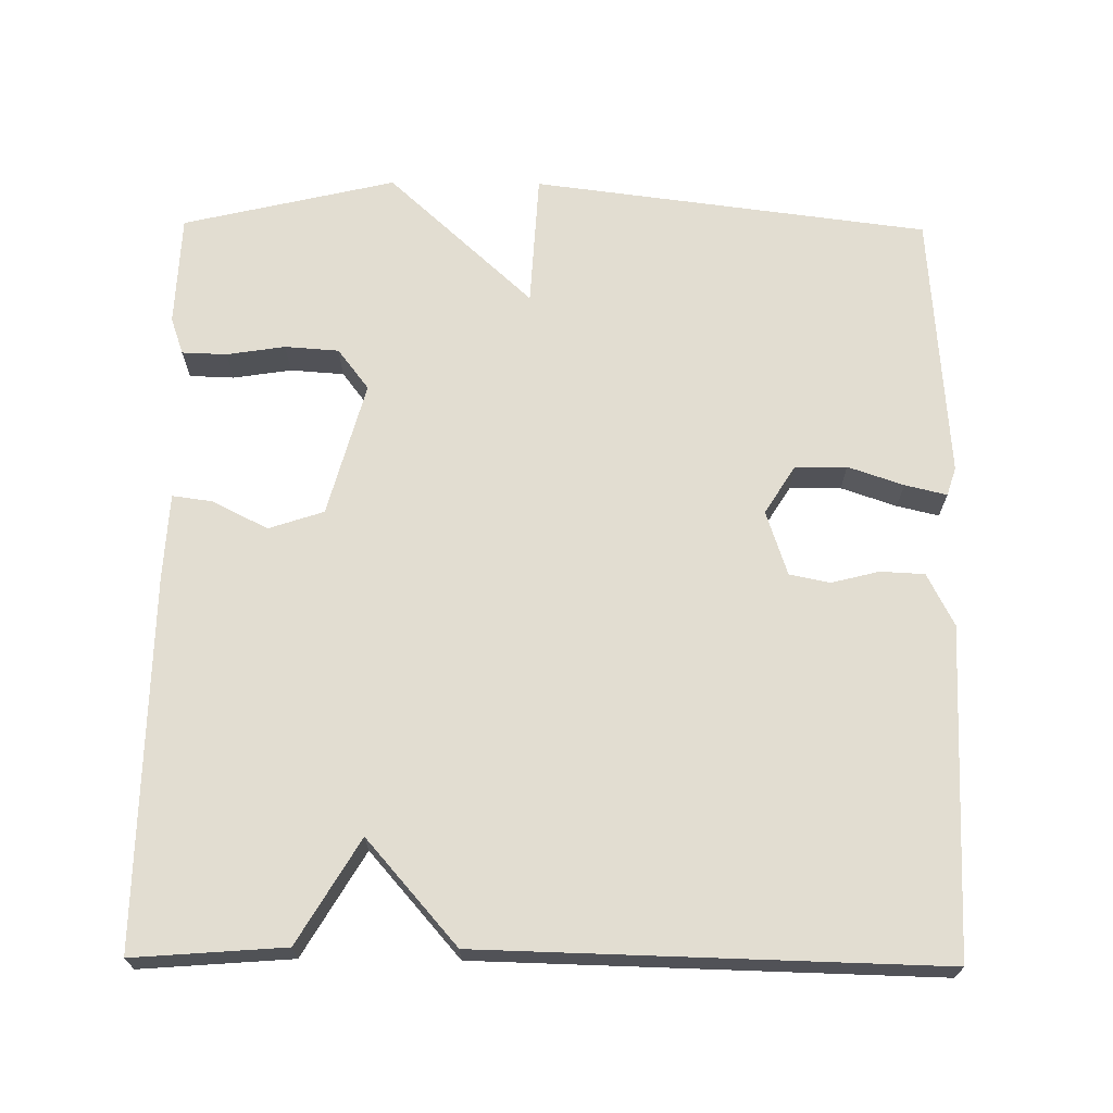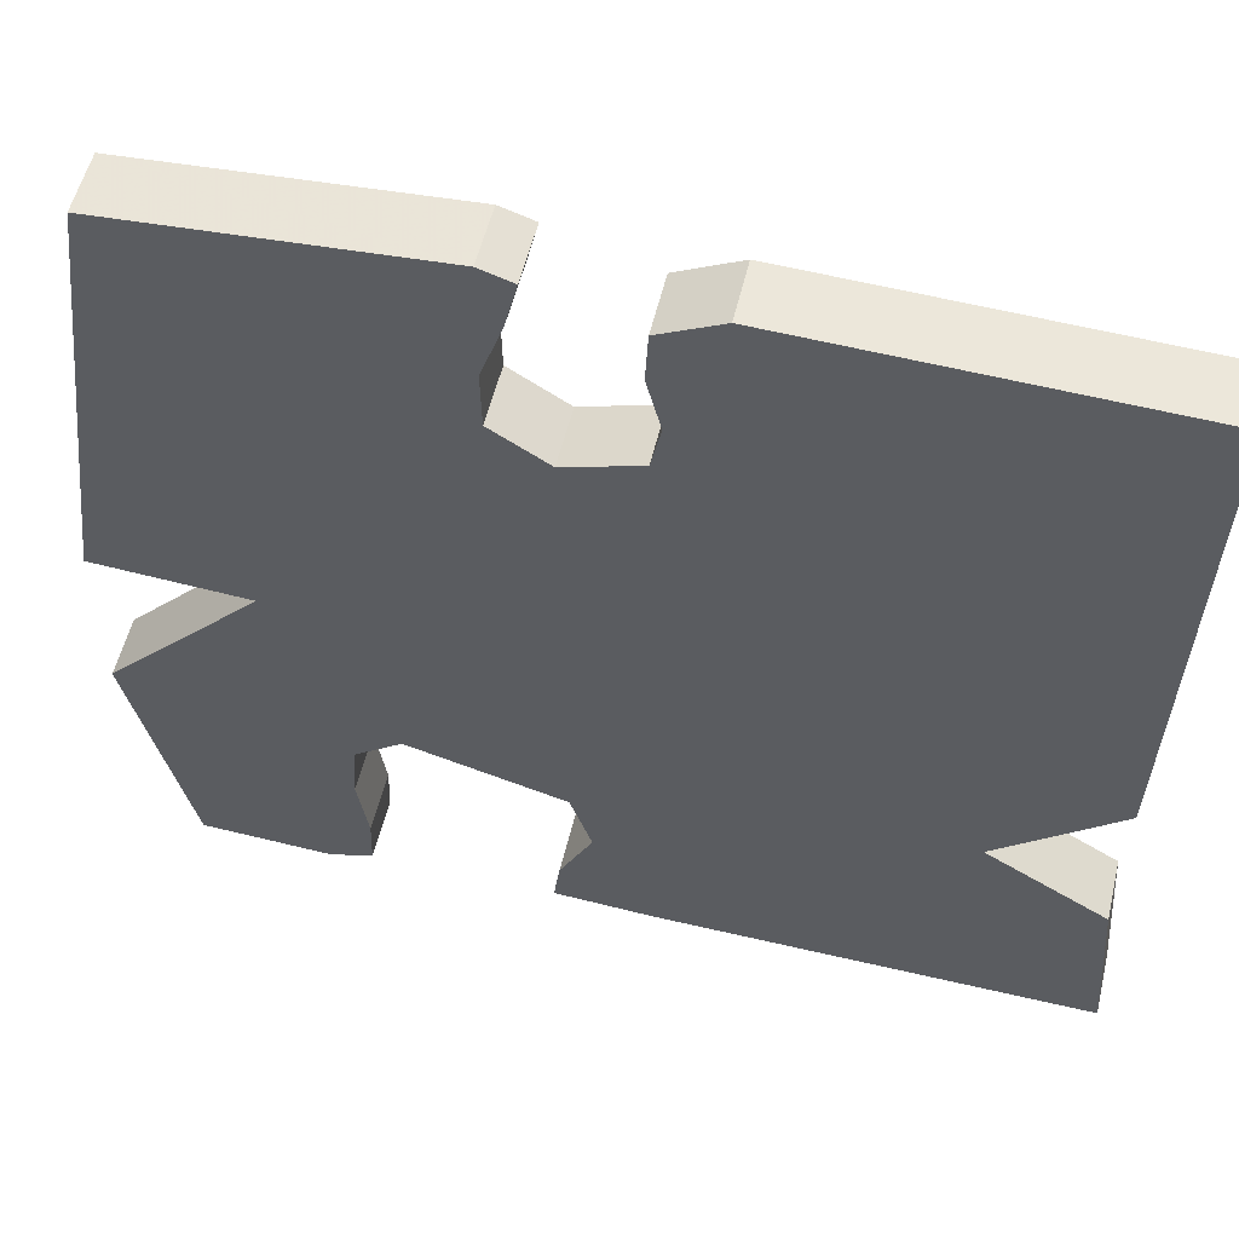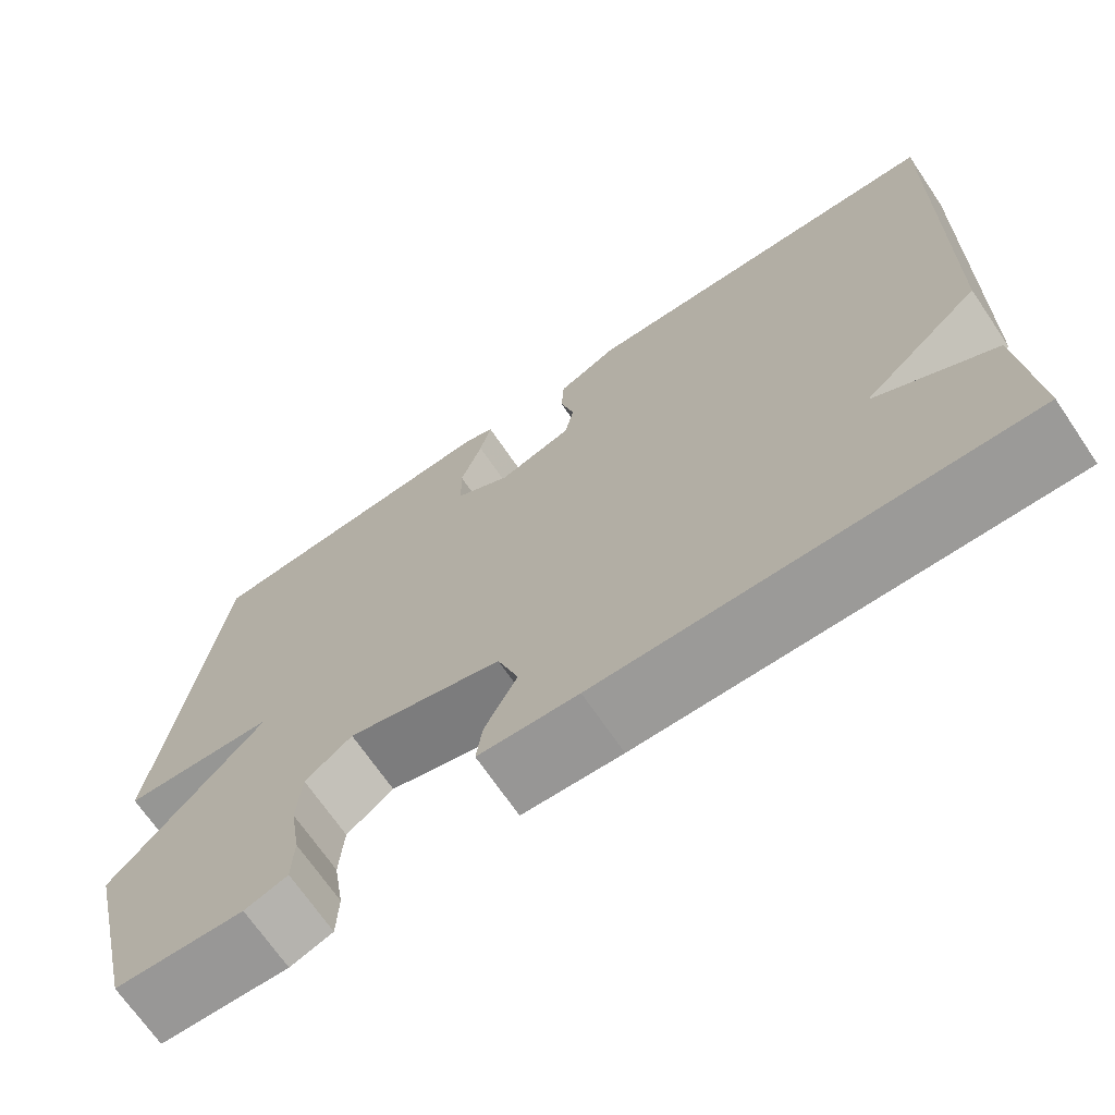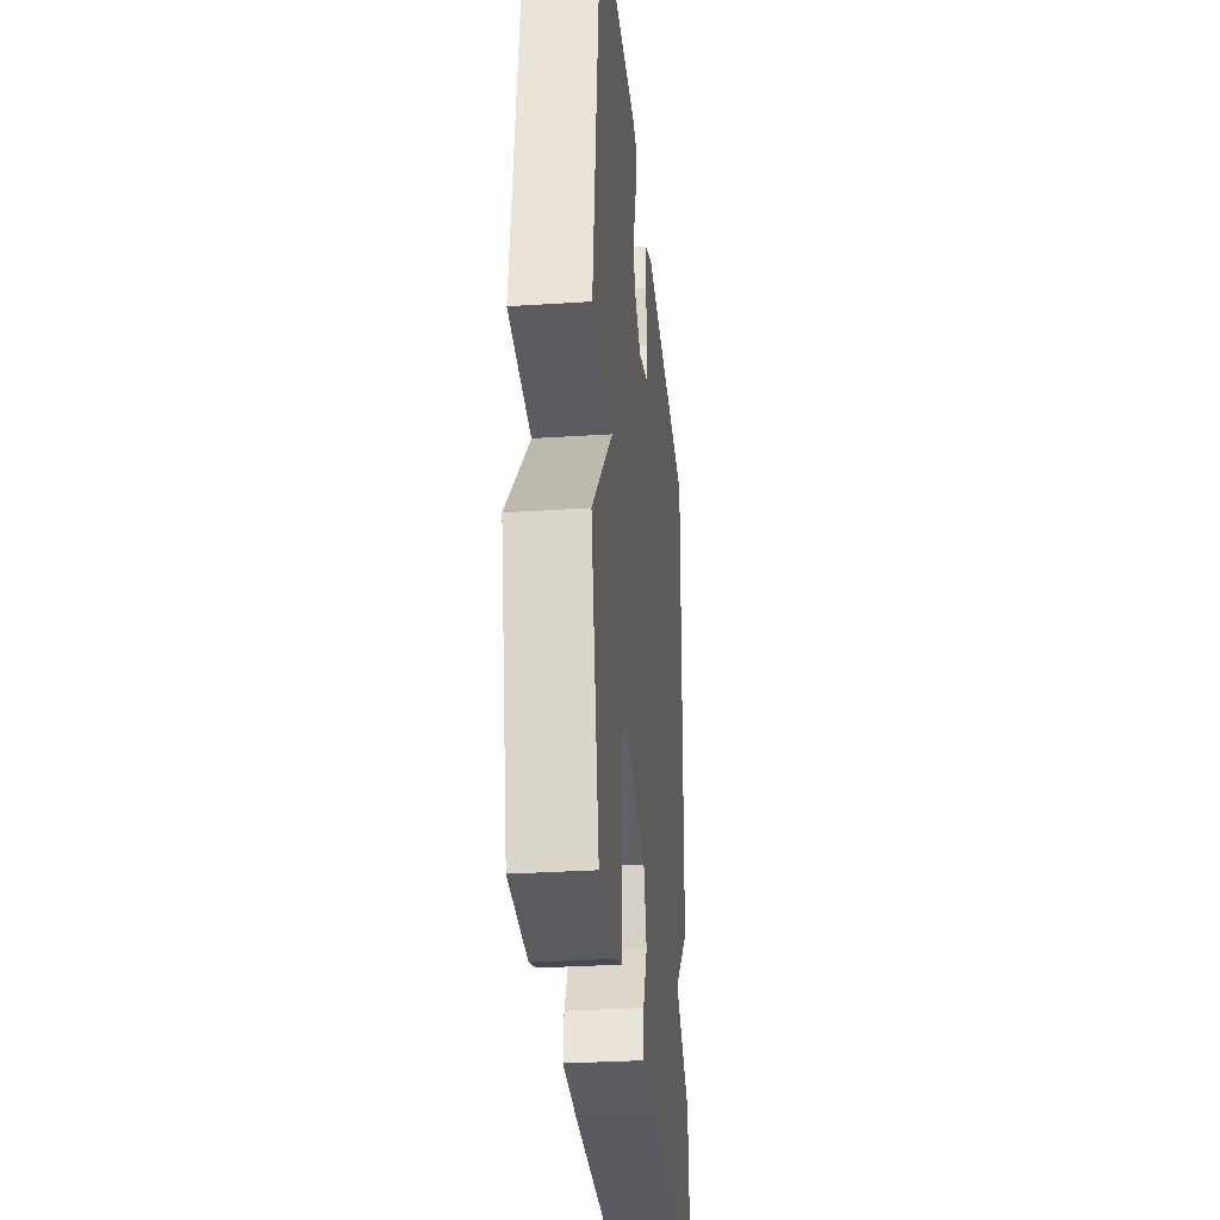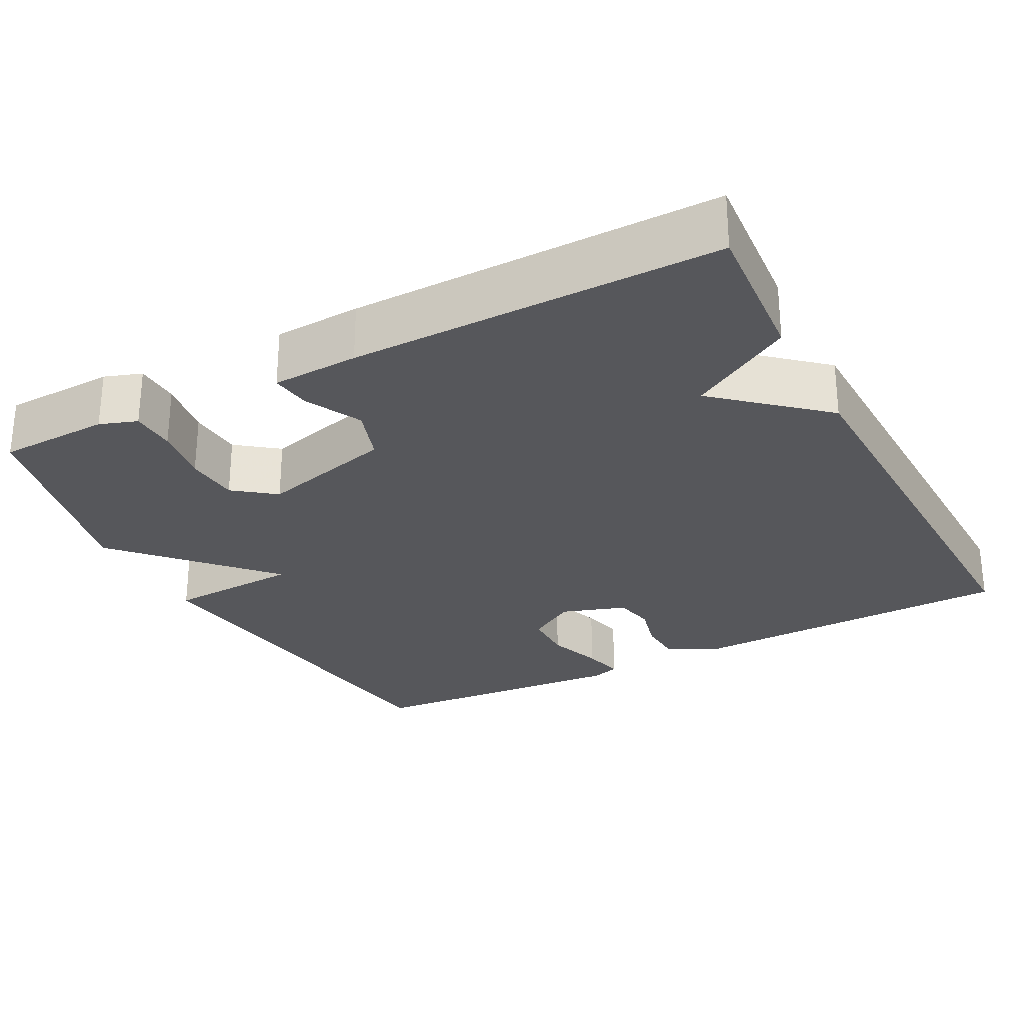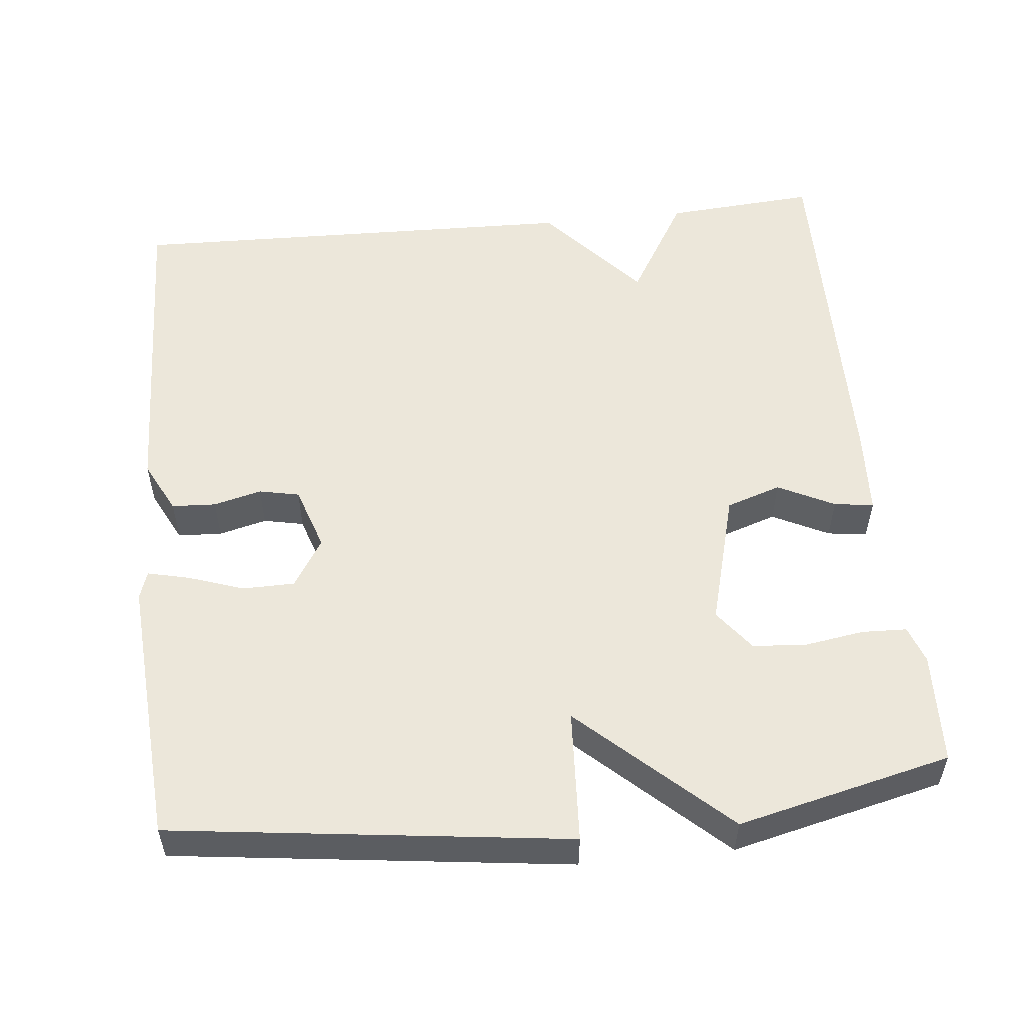
<metadata>
{"format":"obj","ext":"obj","renderer":"f3d","projection":"perspective","resolution":1024,"background":"white","views":[{"elev":68.5,"azim":-89.4,"up":"+Y"},{"elev":55.3,"azim":-166.5,"up":"+Z"},{"elev":-69.9,"azim":-145.7,"up":"+Z"},{"elev":-31.1,"azim":95.3,"up":"+Z"},{"elev":-27.3,"azim":-152.5,"up":"+Y"},{"elev":53.9,"azim":84.1,"up":"+Y"}]}
</metadata>
<code>
v 0.5 0.07 0.5
v 0.566 0.07 -0.02
v 0.39 0.07 -0.03
v 0.566 0.07 -0.22
v 0.5 0.07 -0.5
v 0.353 0.07 -0.506
v 0.304 0.07 -0.489
v 0.302 0.07 -0.43
v 0.314 0.07 -0.353
v 0.309 0.07 -0.282
v 0.255 0.07 -0.241
v 0.078 0.07 -0.289
v 0.054 0.07 -0.361
v 0.091 0.07 -0.435
v 0.098 0.07 -0.487
v -0.016 0.07 -0.493
v -0.5 0.07 -0.5
v -0.485 0.07 -0.301
v -0.349 0.07 -0.22
v -0.485 0.07 -0.101
v -0.5 0.07 0.5
v -0.069 0.07 0.514
v 0 0.07 0.479
v 0.003 0.07 0.421
v -0.013 0.07 0.358
v -0.002 0.07 0.305
v 0.083 0.07 0.277
v 0.147 0.07 0.317
v 0.148 0.07 0.385
v 0.123 0.07 0.458
v 0.11 0.07 0.513
v 0.147 0.07 0.525
v 0.5 0 0.5
v 0.566 0 -0.02
v 0.39 0 -0.03
v 0.566 0 -0.22
v 0.5 0 -0.5
v 0.353 0 -0.506
v 0.304 0 -0.489
v 0.302 0 -0.43
v 0.314 0 -0.353
v 0.309 0 -0.282
v 0.255 0 -0.241
v 0.078 0 -0.289
v 0.054 0 -0.361
v 0.091 0 -0.435
v 0.098 0 -0.487
v -0.016 0 -0.493
v -0.5 0 -0.5
v -0.485 0 -0.301
v -0.349 0 -0.22
v -0.485 0 -0.101
v -0.5 0 0.5
v -0.069 0 0.514
v 0 0 0.479
v 0.003 0 0.421
v -0.013 0 0.358
v -0.002 0 0.305
v 0.083 0 0.277
v 0.147 0 0.317
v 0.148 0 0.385
v 0.123 0 0.458
v 0.11 0 0.513
v 0.147 0 0.525
f 1 2 3
f 32 1 3
f 31 32 3
f 30 31 3
f 29 30 3
f 28 29 3
f 27 28 3
f 3 4 5
f 27 3 5
f 26 27 5
f 23 24 25
f 22 23 25
f 21 22 25
f 20 21 25
f 19 20 25
f 19 25 26
f 17 18 19
f 16 17 19
f 15 16 19
f 14 15 19
f 13 14 19
f 12 13 19 26
f 11 12 26
f 10 11 26
f 7 8 9
f 6 7 9
f 5 6 9
f 5 9 10
f 5 10 26
f 35 34 33
f 35 33 64
f 35 64 63
f 35 63 62
f 35 62 61
f 35 61 60
f 35 60 59
f 37 36 35
f 37 35 59
f 37 59 58
f 57 56 55
f 57 55 54
f 57 54 53
f 57 53 52
f 57 52 51
f 58 57 51
f 51 50 49
f 51 49 48
f 51 48 47
f 51 47 46
f 51 46 45
f 58 51 45 44
f 58 44 43
f 58 43 42
f 41 40 39
f 41 39 38
f 41 38 37
f 42 41 37
f 58 42 37
f 1 33 34 2
f 2 34 35 3
f 3 35 36 4
f 4 36 37 5
f 5 37 38 6
f 6 38 39 7
f 7 39 40 8
f 8 40 41 9
f 9 41 42 10
f 10 42 43 11
f 11 43 44 12
f 12 44 45 13
f 13 45 46 14
f 14 46 47 15
f 15 47 48 16
f 16 48 49 17
f 17 49 50 18
f 18 50 51 19
f 19 51 52 20
f 20 52 53 21
f 21 53 54 22
f 22 54 55 23
f 23 55 56 24
f 24 56 57 25
f 25 57 58 26
f 26 58 59 27
f 27 59 60 28
f 28 60 61 29
f 29 61 62 30
f 30 62 63 31
f 31 63 64 32
f 32 64 33 1

</code>
